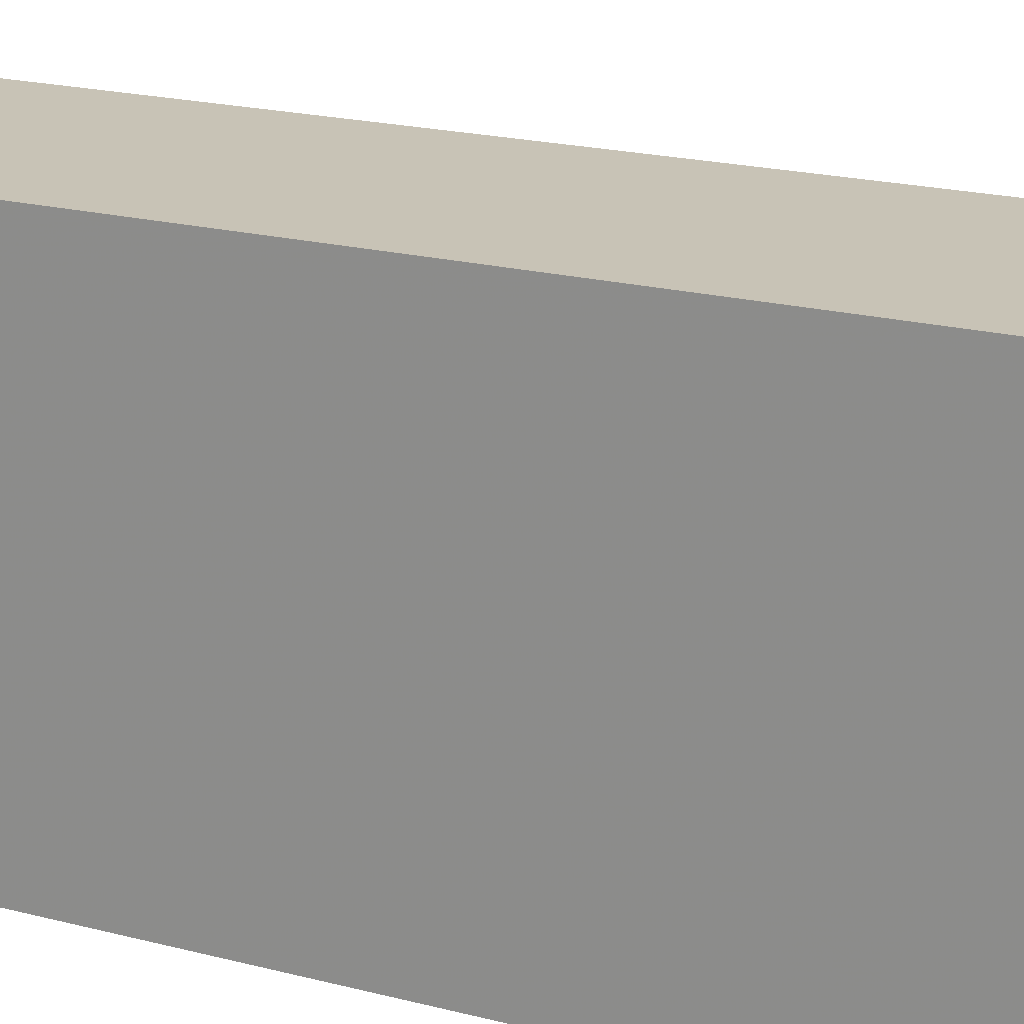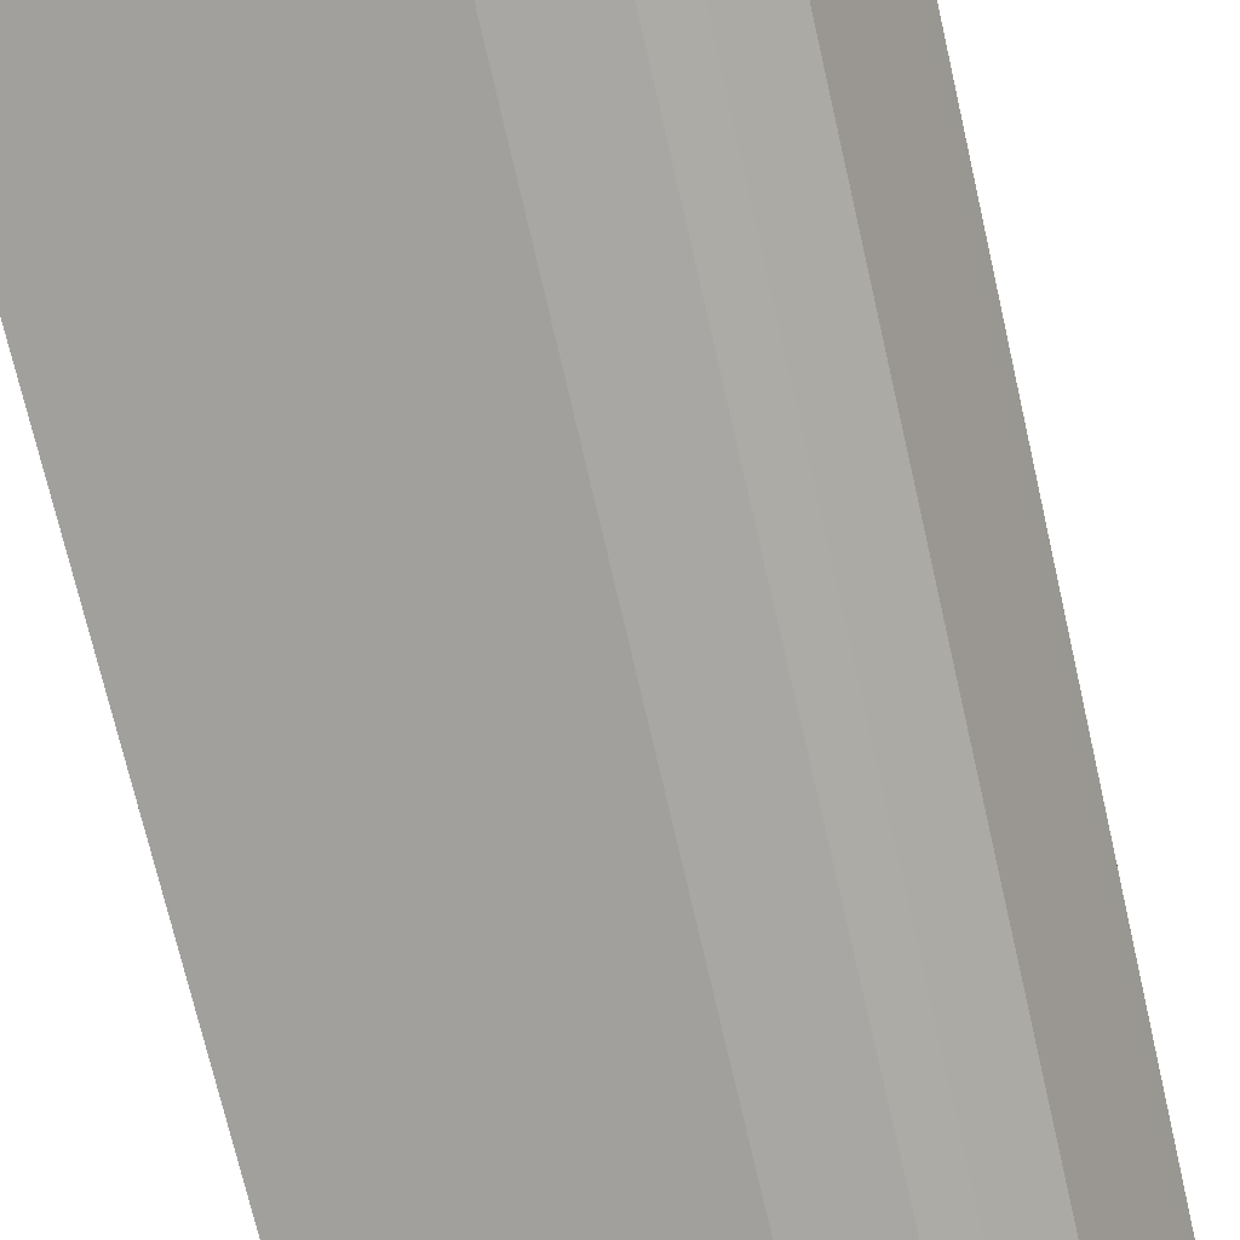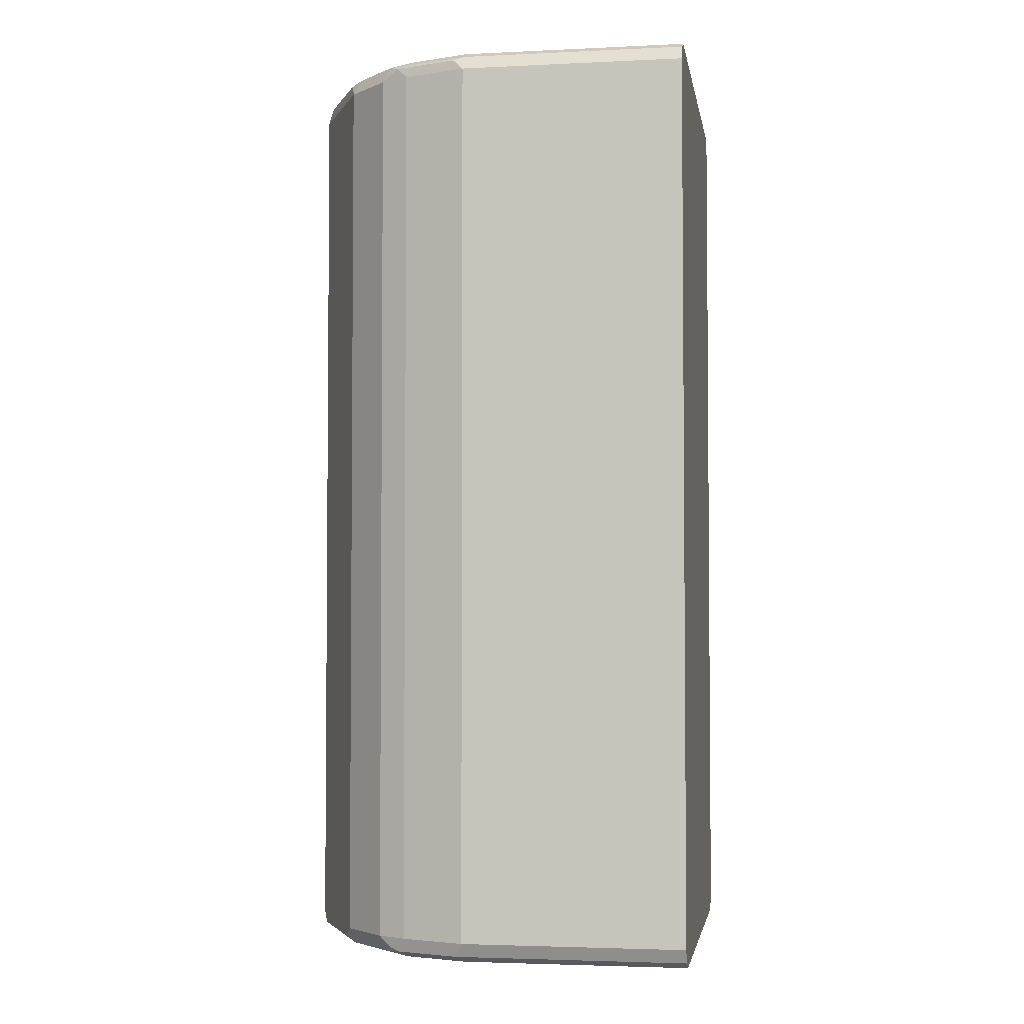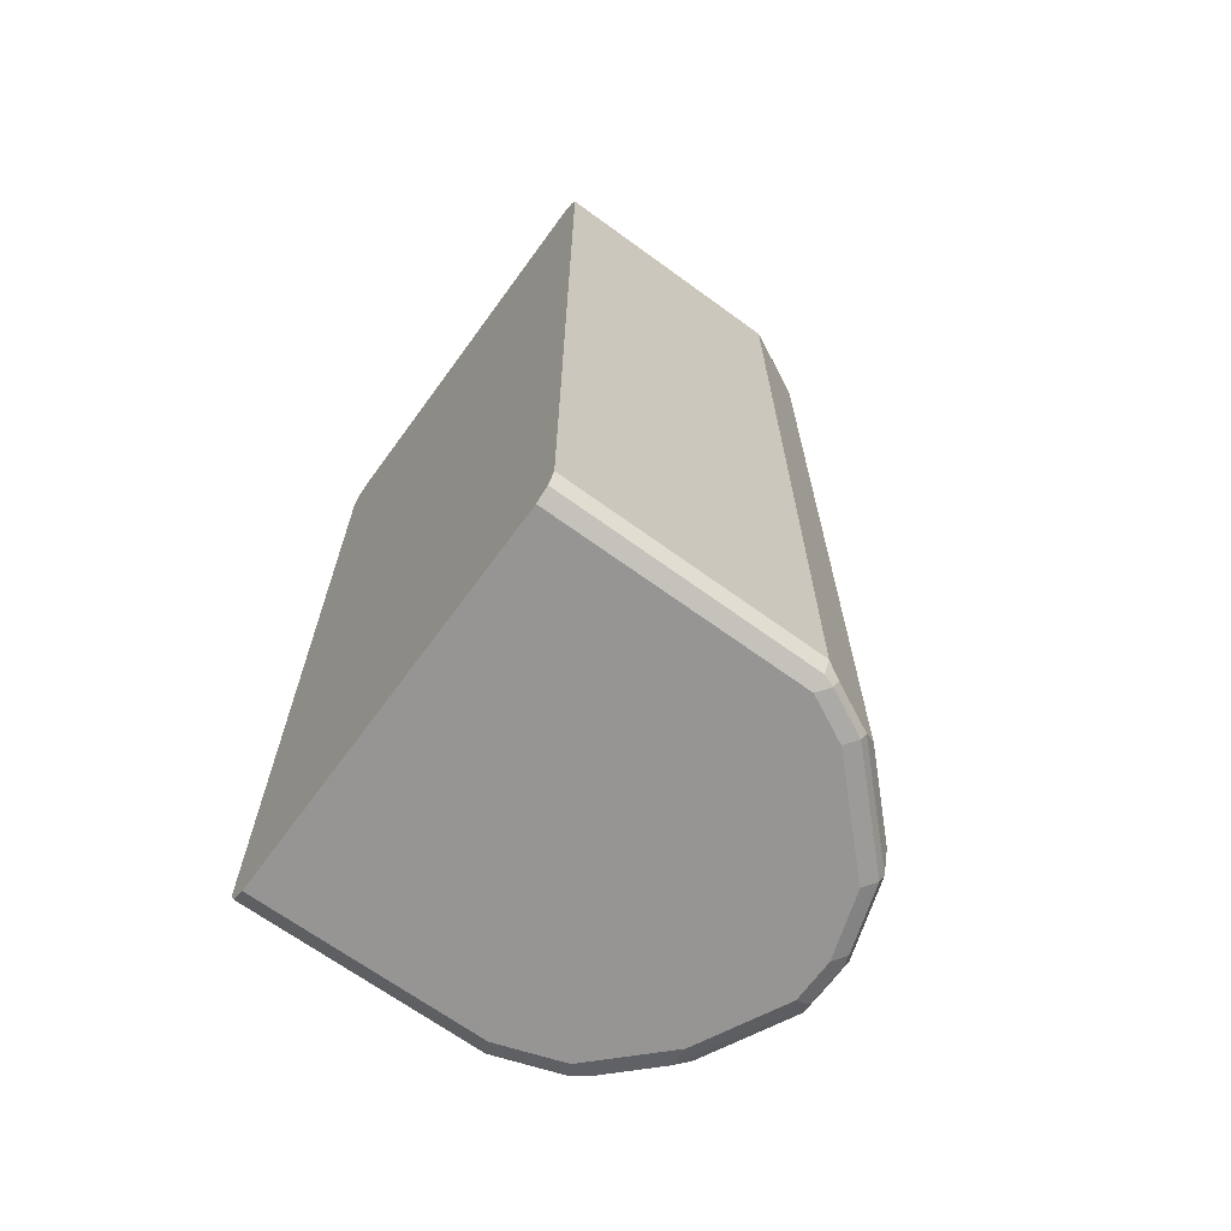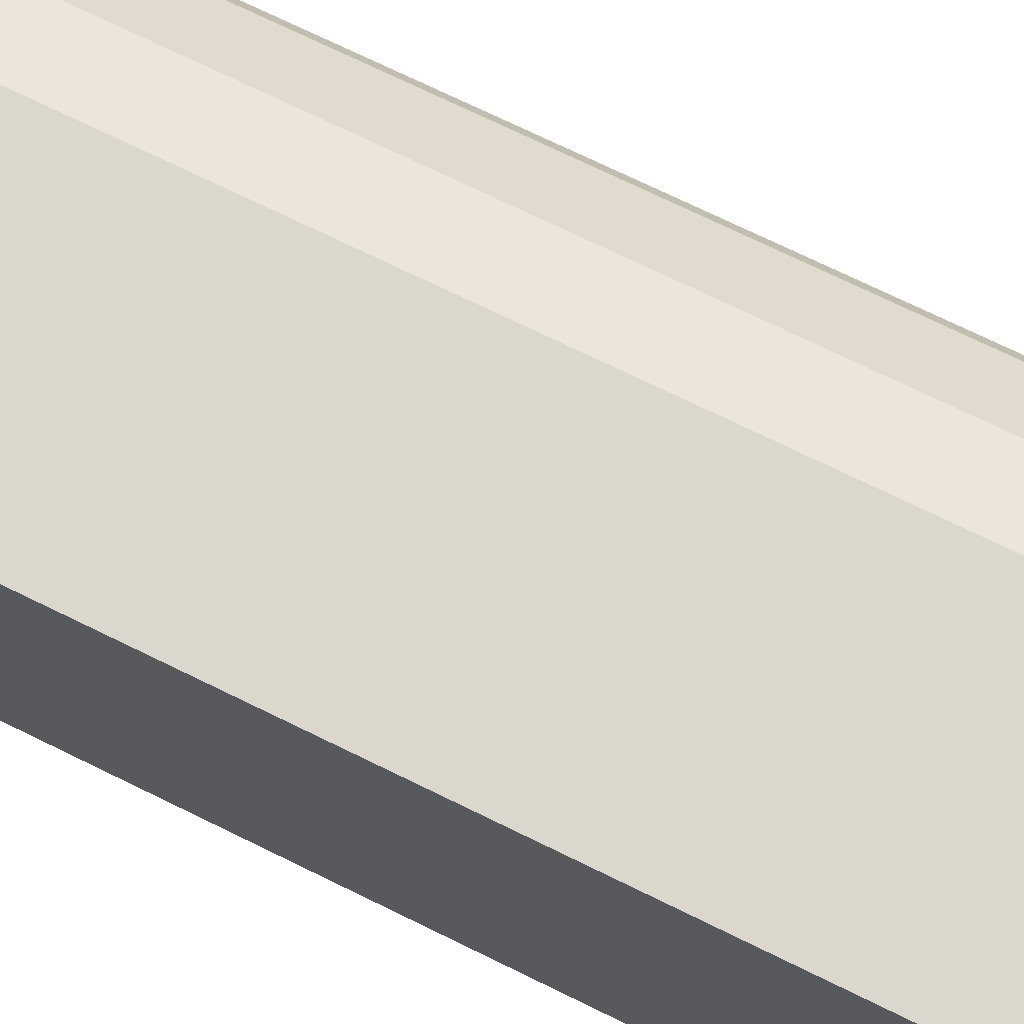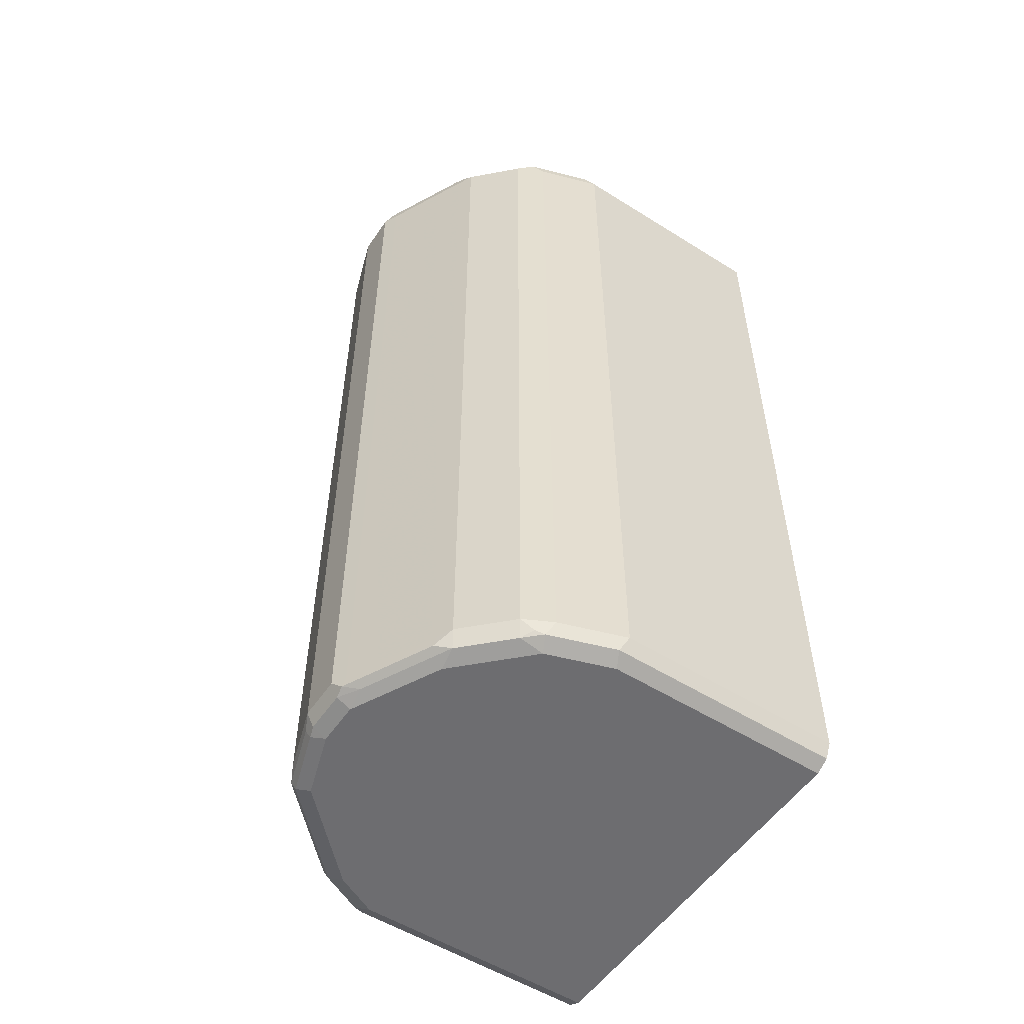
<metadata>
{"format":"obj","ext":"obj","renderer":"f3d","projection":"perspective","resolution":1024,"background":"white","views":[{"elev":19.5,"azim":-63.8,"up":"+Z"},{"elev":-71.6,"azim":12.9,"up":"+Z"},{"elev":-3.2,"azim":-170.8,"up":"+Y"},{"elev":-67.6,"azim":-36.1,"up":"+Y"},{"elev":73.4,"azim":-64.0,"up":"+Z"},{"elev":-54.1,"azim":146.3,"up":"+Y"}]}
</metadata>
<code>
v 0.6336 0.3501 0.6169
v 0.6669 0.3501 0.6002
v 0.6558 0.3557 0.6058
v 0.628 0.3612 0.6113
v 0.4398 0.3564 0.6138
v 0.4398 0.3501 0.6169
v 0.6336 -0.3501 0.6169
v 0.6891 0.3557 0.5891
v 0.6669 -0.3501 0.6002
v 0.6336 0.3668 0.6002
v 0.4398 0.3637 0.6065
v 0.4398 0.3612 0.6113
v 0.4398 -0.3501 0.6169
v 0.4398 -0.357 0.6134
v 0.6336 -0.3612 0.6113
v 0.6447 -0.3557 0.6113
v 0.7225 0.3557 0.5558
v 0.6808 0.364 0.5808
v 0.6669 0.3668 0.5836
v 0.6891 -0.3446 0.5891
v 0.678 -0.3557 0.5947
v 0.4398 0.3668 0.6002
v 0.4398 -0.3612 0.6113
v 0.6336 -0.3668 0.6002
v 0.6419 -0.3626 0.6086
v 0.7392 0.3557 0.5391
v 0.7225 -0.3446 0.5558
v 0.7308 0.364 0.5307
v 0.7169 0.3668 0.5335
v 0.6947 -0.3557 0.578
v 0.6752 -0.3626 0.5919
v 0.4398 0.3668 0.3001
v 0.4398 -0.3668 0.6002
v 0.6669 -0.3668 0.5836
v 0.7503 0.3501 0.5169
v 0.7558 0.3557 0.4891
v 0.7614 0.3612 0.4613
v 0.7447 0.3612 0.5113
v 0.7336 0.3668 0.5169
v 0.7392 -0.3446 0.5391
v 0.7281 -0.3557 0.5446
v 0.6919 -0.3626 0.5752
v 0.742 -0.3626 0.5252
v 0.6169 0.3668 0.3001
v 0.4398 0.3612 0.289
v 0.4398 -0.3668 0.3001
v 0.7169 -0.3668 0.5335
v 0.7669 0.3501 0.4668
v 0.7503 -0.3501 0.5169
v 0.7614 0.3612 0.4279
v 0.7503 0.3668 0.4668
v 0.7447 -0.3557 0.528
v 0.7586 -0.3626 0.4752
v 0.7614 -0.3557 0.478
v 0.7336 -0.3668 0.5169
v 0.7503 -0.3668 0.4668
v 0.6669 0.3668 0.3168
v 0.6169 0.3612 0.289
v 0.4398 0.3542 0.2855
v 0.6169 -0.3668 0.3001
v 0.4398 -0.3616 0.2897
v 0.7669 0.3501 0.4335
v 0.7669 -0.3501 0.4668
v 0.7614 0.3501 0.4224
v 0.7281 0.3612 0.3613
v 0.7503 0.3668 0.4335
v 0.7614 -0.3612 0.4668
v 0.7503 -0.3668 0.4335
v 0.6836 0.3668 0.3335
v 0.6836 0.3626 0.3147
v 0.6669 0.3612 0.3057
v 0.6252 0.3584 0.2876
v 0.6169 0.3501 0.2835
v 0.4398 0.3501 0.2835
v 0.6669 -0.3668 0.3168
v 0.6225 -0.3612 0.289
v 0.4398 -0.3612 0.289
v 0.7669 -0.3501 0.4335
v 0.7281 0.3501 0.3557
v 0.7614 -0.3501 0.4224
v 0.7225 0.3501 0.3446
v 0.7253 0.3584 0.3543
v 0.7169 0.3626 0.3481
v 0.7169 0.3668 0.3668
v 0.7614 -0.3612 0.4335
v 0.7169 -0.3668 0.3668
v 0.7524 -0.3626 0.4169
v 0.6891 0.3501 0.3113
v 0.6752 0.3584 0.3043
v 0.6669 0.3501 0.3001
v 0.6169 -0.3501 0.2835
v 0.4398 -0.3501 0.2835
v 0.6836 -0.3668 0.3335
v 0.6725 -0.3612 0.3057
v 0.6857 -0.3626 0.3168
v 0.4398 -0.3605 0.2887
v 0.6669 -0.3501 0.3001
v 0.7628 -0.3584 0.4252
v 0.7281 -0.3501 0.3557
v 0.7461 -0.3584 0.3918
v 0.7225 -0.3501 0.3446
v 0.719 -0.3626 0.3502
v 0.6891 -0.3501 0.3113
v 0.6794 -0.3584 0.3085
v 0.7294 -0.3584 0.3585
f 59 72 73
f 53 56 67
f 54 67 63
f 56 68 85
f 56 85 67
f 57 69 70
f 57 70 71
f 58 71 72
f 58 72 59
f 59 73 74
f 65 79 81
f 60 76 94
f 60 94 75
f 61 77 76
f 62 78 80
f 62 80 64
f 63 67 85
f 63 85 78
f 64 80 99
f 64 99 79
f 53 67 54
f 60 61 76
f 50 84 66
f 37 66 51
f 50 79 65
f 37 50 66
f 65 81 82
f 37 51 39
f 37 39 38
f 40 41 52
f 40 52 49
f 41 43 52
f 42 47 43
f 43 53 54
f 43 54 52
f 43 47 55
f 43 55 56
f 43 56 53
f 44 57 71
f 44 71 58
f 45 58 59
f 46 61 60
f 48 63 78
f 48 78 62
f 49 52 54
f 49 54 63
f 50 62 64
f 50 64 79
f 50 65 84
f 65 82 83
f 78 98 80
f 68 86 102
f 81 101 103
f 81 103 88
f 85 87 98
f 86 93 95
f 86 95 102
f 87 102 100
f 87 100 98
f 88 90 89
f 88 103 97
f 88 97 90
f 81 83 82
f 91 96 92
f 94 103 104
f 94 104 95
f 95 104 103
f 95 103 101
f 95 101 102
f 99 100 105
f 99 105 101
f 100 102 105
f 101 105 102
f 37 62 50
f 94 97 103
f 80 100 99
f 80 98 100
f 79 101 81
f 68 102 87
f 68 87 85
f 69 84 83
f 69 83 70
f 70 83 81
f 70 81 88
f 70 88 89
f 70 89 71
f 71 89 72
f 72 89 90
f 72 90 73
f 73 90 97
f 73 97 91
f 73 91 92
f 73 92 74
f 75 94 95
f 75 95 93
f 76 77 96
f 76 96 91
f 76 91 97
f 76 97 94
f 78 85 98
f 79 99 101
f 65 83 84
f 37 48 62
f 24 56 55
f 35 63 48
f 5 77 61
f 5 61 46
f 5 46 33
f 5 33 23
f 5 23 14
f 5 14 13
f 5 13 6
f 7 13 14
f 7 14 15
f 7 15 16
f 5 96 77
f 7 21 9
f 8 18 19
f 8 20 27
f 8 27 17
f 9 21 20
f 10 22 11
f 10 19 29
f 10 29 39
f 10 39 51
f 10 51 66
f 10 66 84
f 8 17 18
f 10 84 69
f 5 92 96
f 5 59 74
f 1 2 8
f 1 8 3
f 1 3 4
f 1 4 5
f 1 5 6
f 1 6 13
f 1 13 7
f 1 7 9
f 1 9 2
f 2 9 20
f 5 74 92
f 2 20 8
f 3 19 10
f 3 10 4
f 4 11 12
f 4 12 5
f 4 10 11
f 5 12 11
f 5 11 22
f 5 22 32
f 5 32 45
f 5 45 59
f 3 8 19
f 10 69 57
f 7 16 21
f 10 44 32
f 24 55 47
f 24 47 34
f 24 34 31
f 24 31 25
f 26 35 48
f 26 48 36
f 26 36 37
f 26 37 38
f 26 38 39
f 26 39 28
f 36 48 37
f 26 40 49
f 27 30 40
f 28 39 29
f 30 41 40
f 30 42 43
f 30 43 41
f 31 34 42
f 32 44 58
f 32 58 45
f 34 47 42
f 35 49 63
f 10 57 44
f 24 68 56
f 26 49 35
f 24 93 86
f 24 86 68
f 10 32 22
f 14 23 15
f 15 23 33
f 15 33 24
f 15 24 25
f 16 25 31
f 16 31 21
f 17 26 18
f 17 27 40
f 17 40 26
f 15 25 16
f 24 33 46
f 18 28 29
f 18 29 19
f 20 21 30
f 20 30 27
f 21 31 42
f 21 42 30
f 24 75 93
f 24 46 60
f 24 60 75
f 18 26 28

</code>
